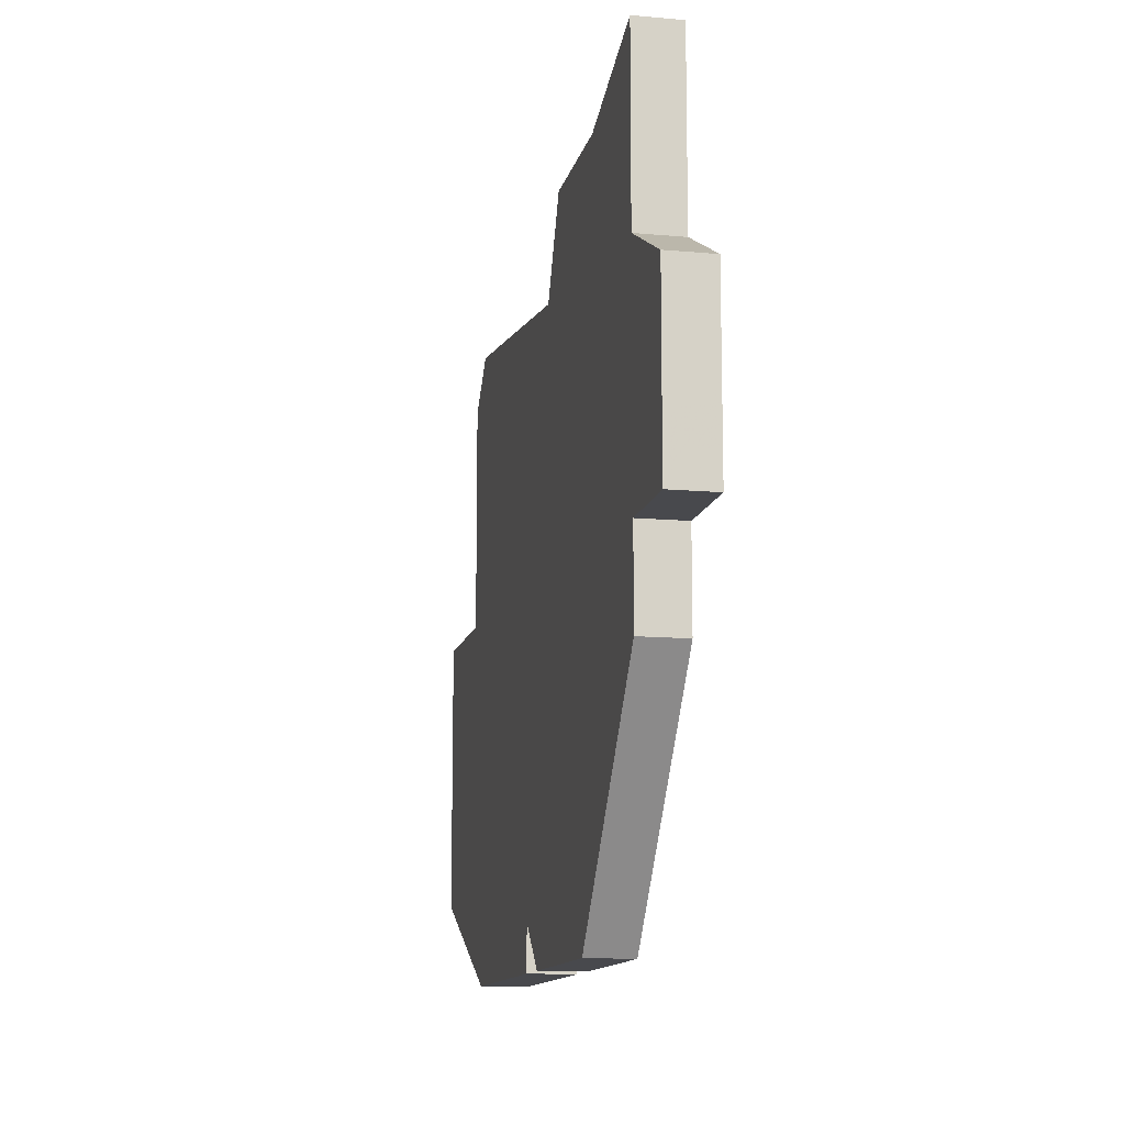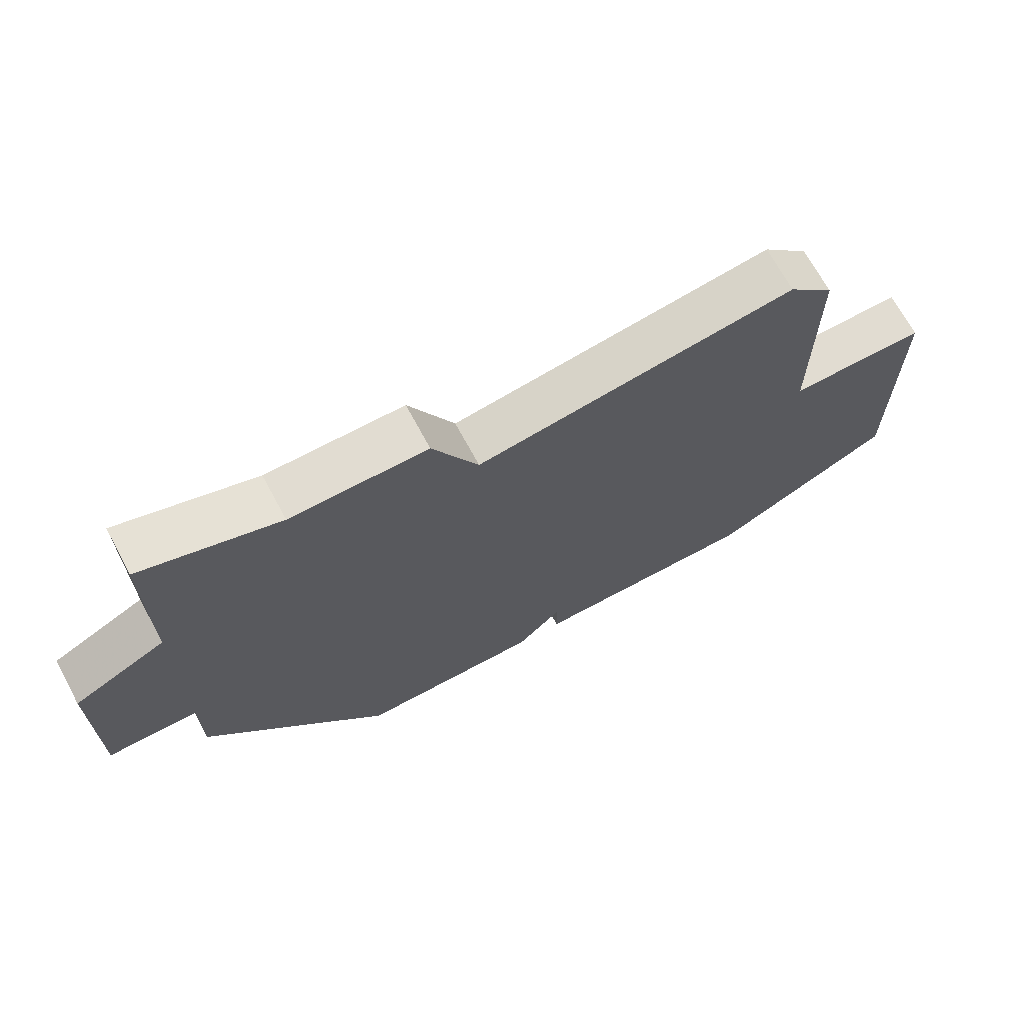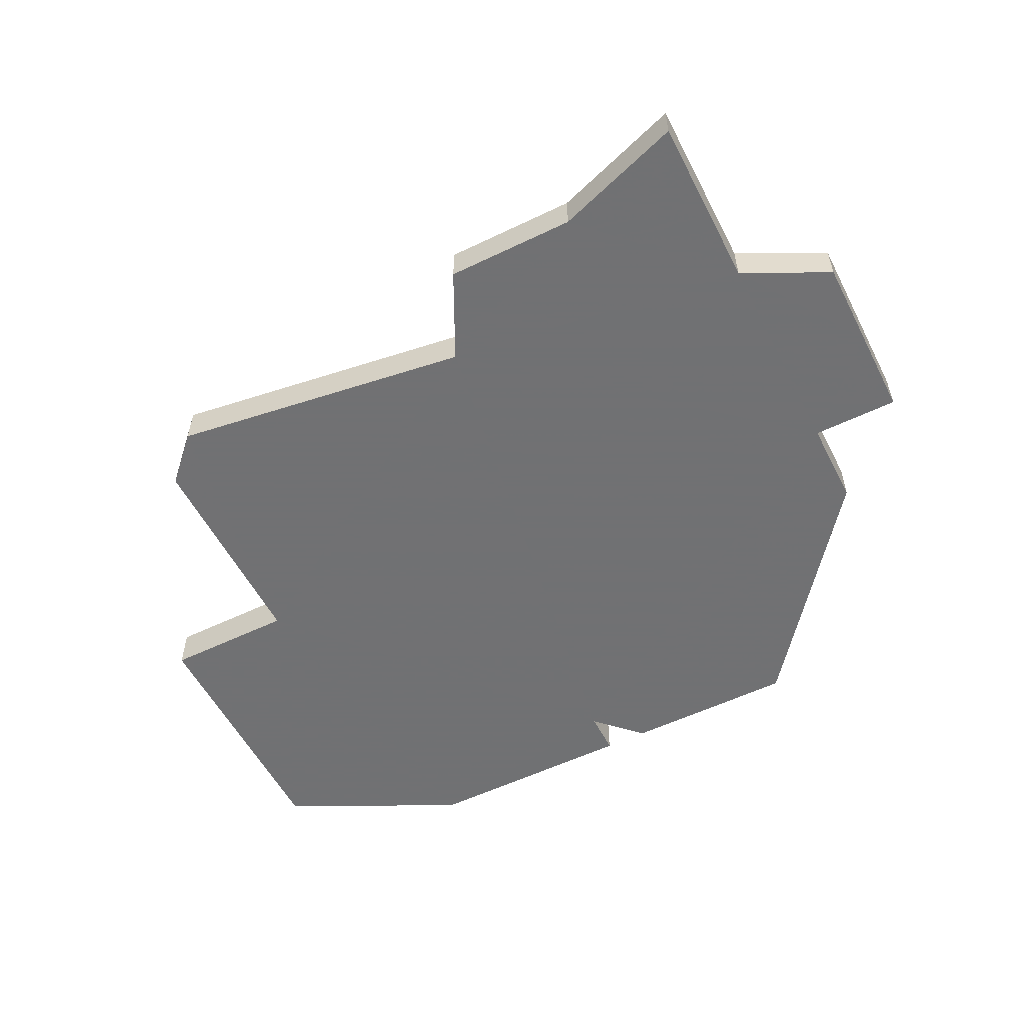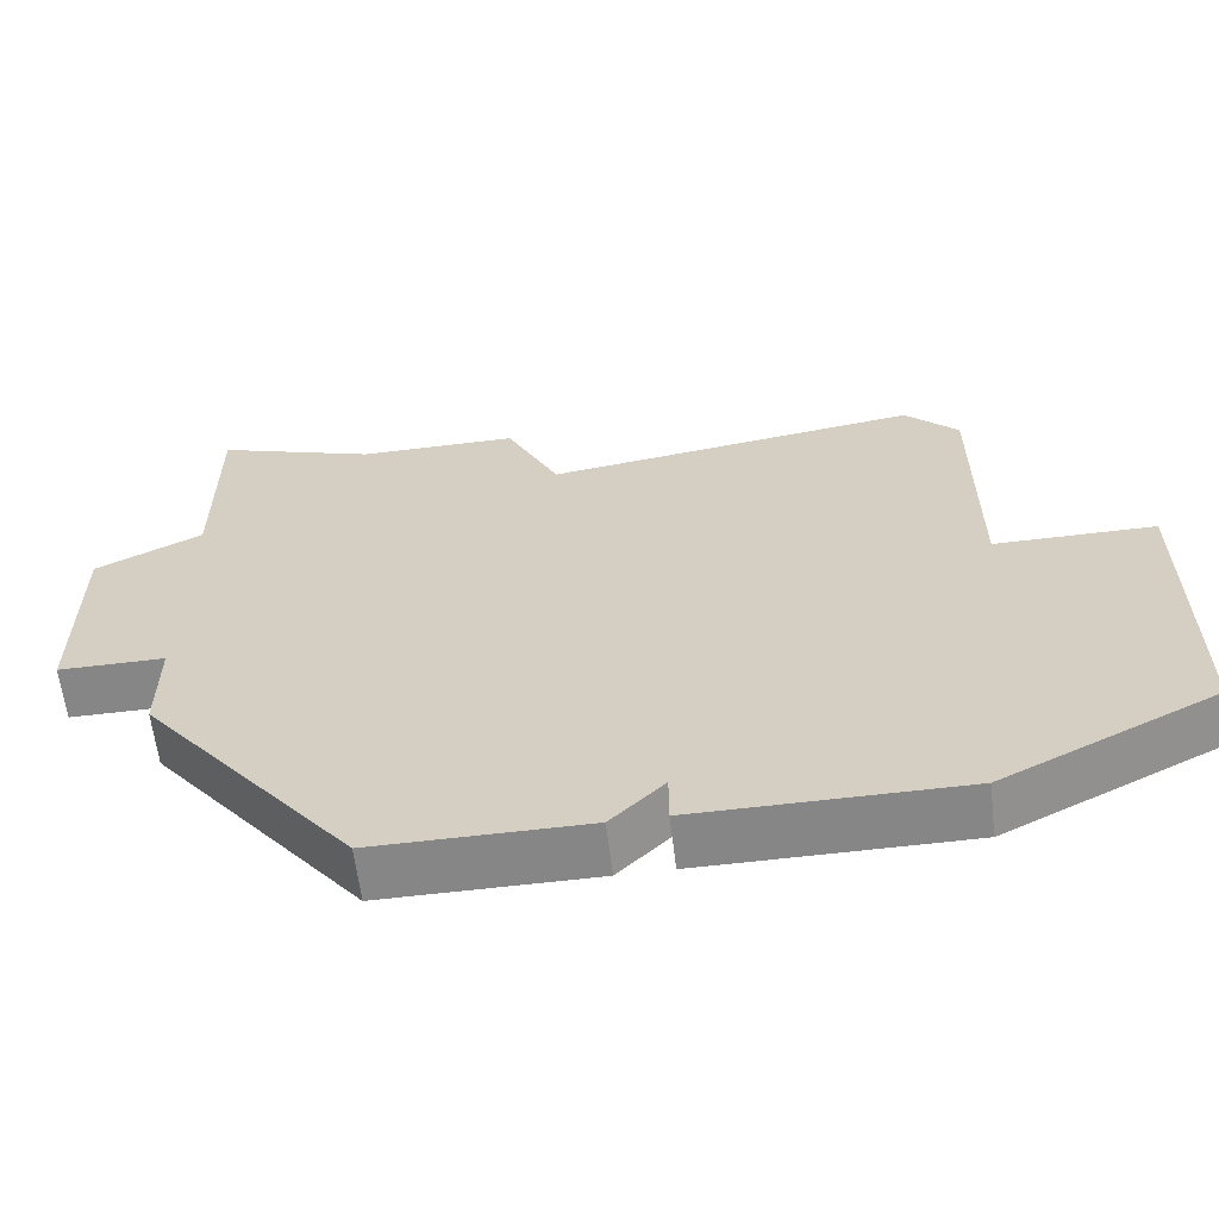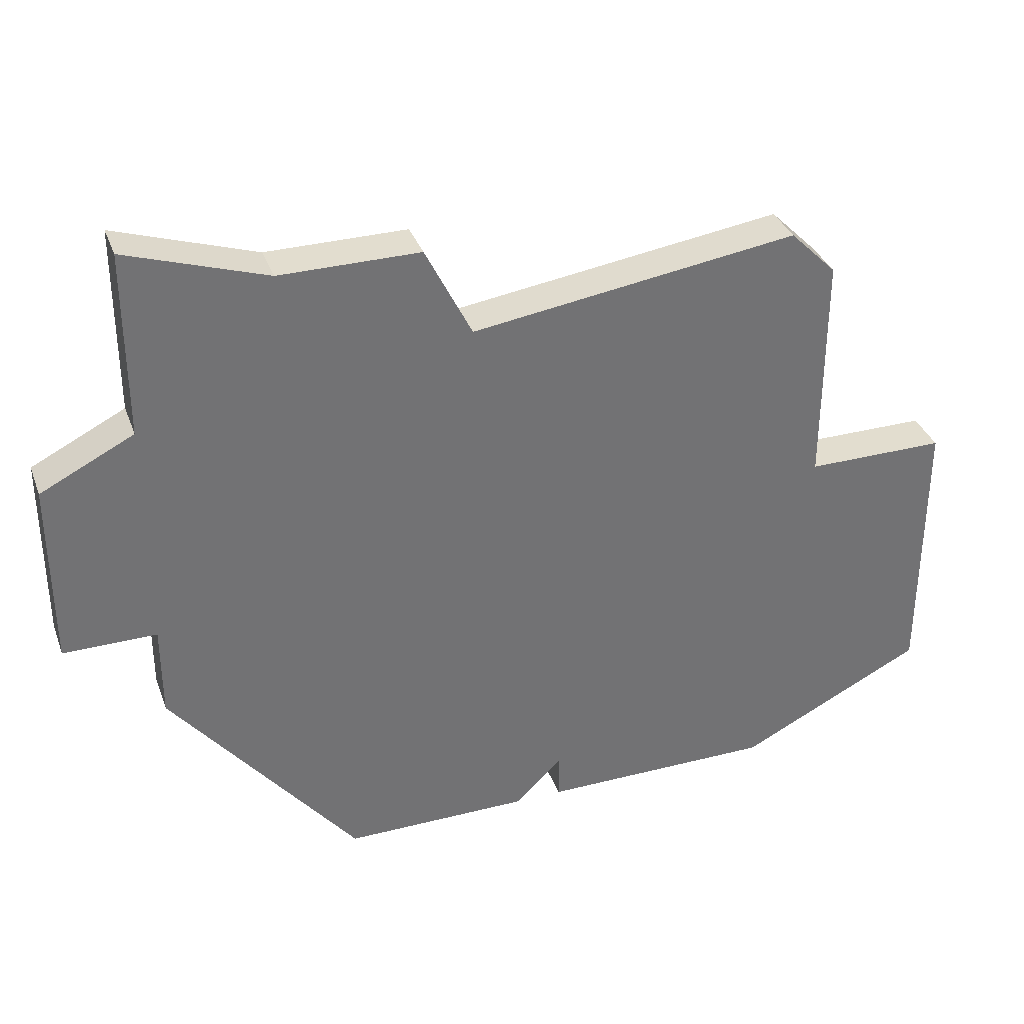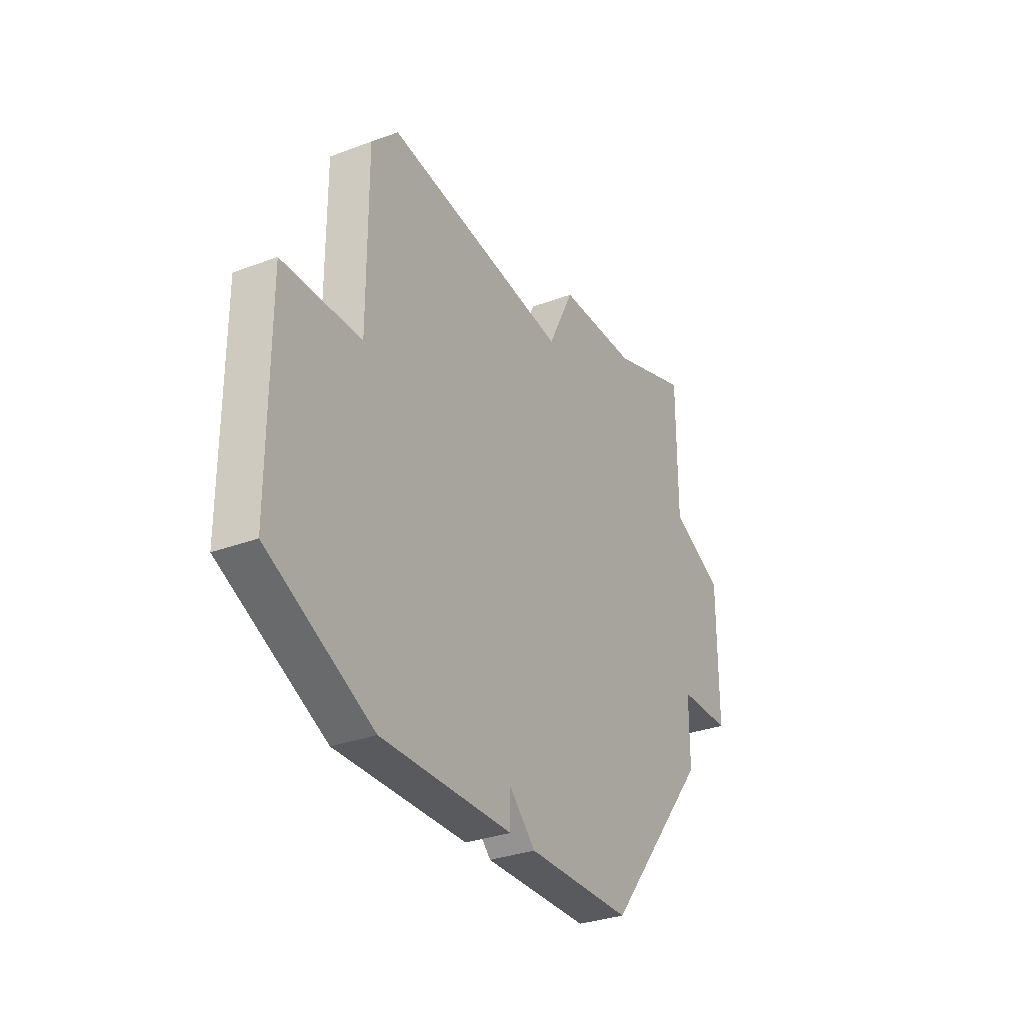
<metadata>
{"format":"obj","ext":"obj","renderer":"f3d","projection":"perspective","resolution":1024,"background":"white","views":[{"elev":-12.5,"azim":-102.0,"up":"+Y"},{"elev":69.2,"azim":-28.3,"up":"+Y"},{"elev":-55.3,"azim":-153.1,"up":"+Z"},{"elev":-62.0,"azim":6.9,"up":"+Y"},{"elev":35.0,"azim":-18.7,"up":"+Y"},{"elev":-31.2,"azim":118.3,"up":"+Y"}]}
</metadata>
<code>
v 4558 -1520 0
v 4558 -1520 1
v 4558 -1521 0
v 4558 -1521 1
v 4549 -1505 0
v 4549 -1505 1
v 4549 -1514 0
v 4549 -1514 1
v 4549 -1516 0
v 4549 -1516 1
v 4549 -1509 0
v 4549 -1509 1
v 4557 -1521 0
v 4557 -1521 1
v 4556 -1508 0
v 4556 -1508 1
v 4564 -1513 0
v 4564 -1513 1
v 4564 -1508 0
v 4564 -1508 1
v 4547 -1512 0
v 4547 -1512 1
v 4547 -1514 0
v 4547 -1514 1
v 4547 -1510 0
v 4547 -1510 1
v 4555 -1506 0
v 4555 -1506 1
v 4563 -1521 0
v 4563 -1521 1
v 4563 -1507 0
v 4563 -1507 1
v 4553 -1521 0
v 4553 -1521 1
v 4552 -1506 0
v 4552 -1506 1
v 4567 -1513 0
v 4567 -1513 1
v 4567 -1519 0
v 4567 -1519 1
f 7 23 21
f 1 9 7
f 7 11 15
f 11 7 21
f 21 25 11
f 11 5 35
f 35 27 15
f 11 35 15
f 33 9 1
f 29 1 17
f 3 1 29
f 39 29 17
f 7 15 1
f 17 15 31
f 39 17 37
f 31 19 17
f 17 1 15
f 13 33 1
f 22 24 8
f 8 10 2
f 16 12 8
f 22 8 12
f 12 26 22
f 36 6 12
f 16 28 36
f 16 36 12
f 2 10 34
f 18 2 30
f 30 2 4
f 18 30 40
f 2 16 8
f 32 16 18
f 38 18 40
f 18 20 32
f 16 2 18
f 2 34 14
f 12 6 11
f 11 6 5
f 26 12 25
f 25 12 11
f 22 26 21
f 21 26 25
f 24 22 23
f 23 22 21
f 8 24 7
f 7 24 23
f 10 8 9
f 9 8 7
f 34 10 33
f 33 10 9
f 14 34 13
f 13 34 33
f 2 14 1
f 1 14 13
f 4 2 3
f 3 2 1
f 30 4 29
f 29 4 3
f 40 30 39
f 39 30 29
f 38 40 37
f 37 40 39
f 18 38 17
f 17 38 37
f 20 18 19
f 19 18 17
f 32 20 31
f 31 20 19
f 16 32 15
f 15 32 31
f 28 16 27
f 27 16 15
f 6 36 5
f 5 36 35
f 36 28 35
f 35 28 27

</code>
